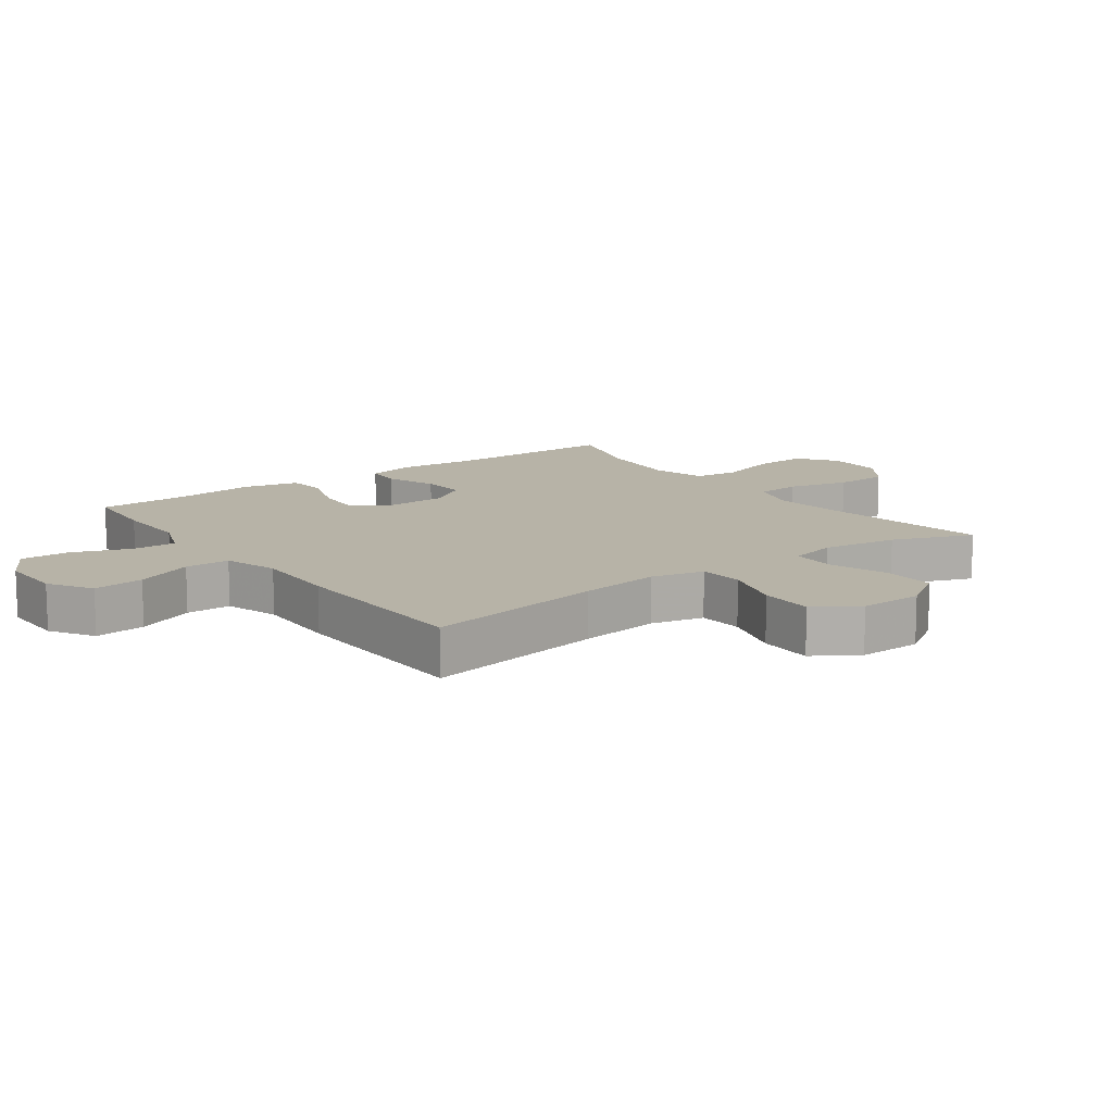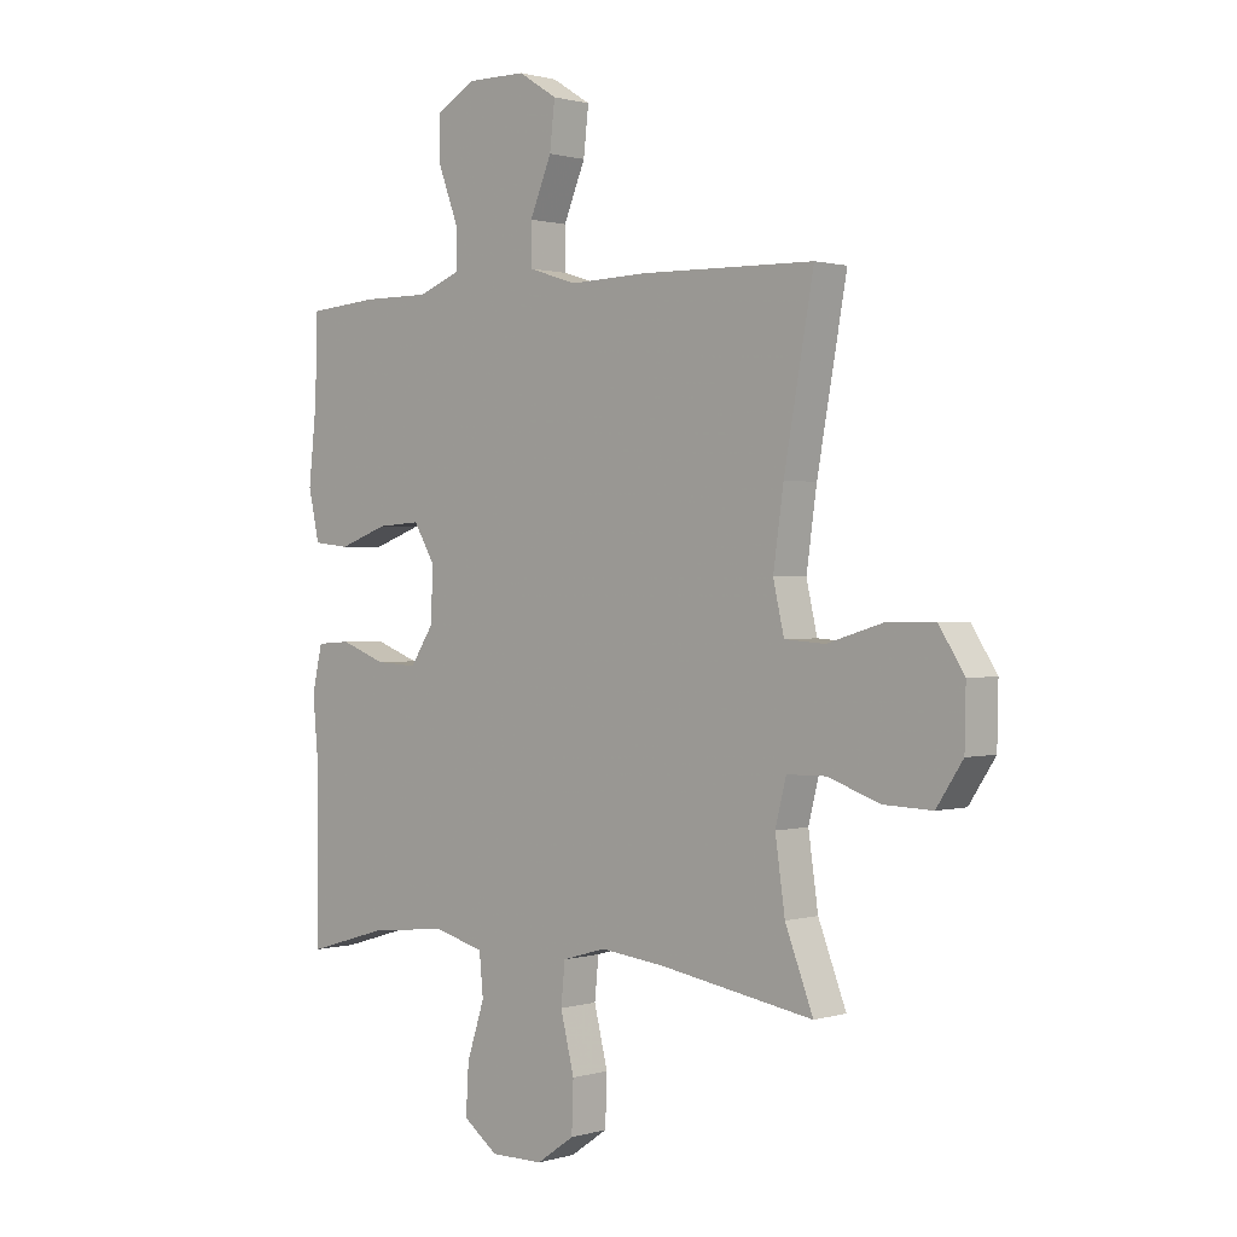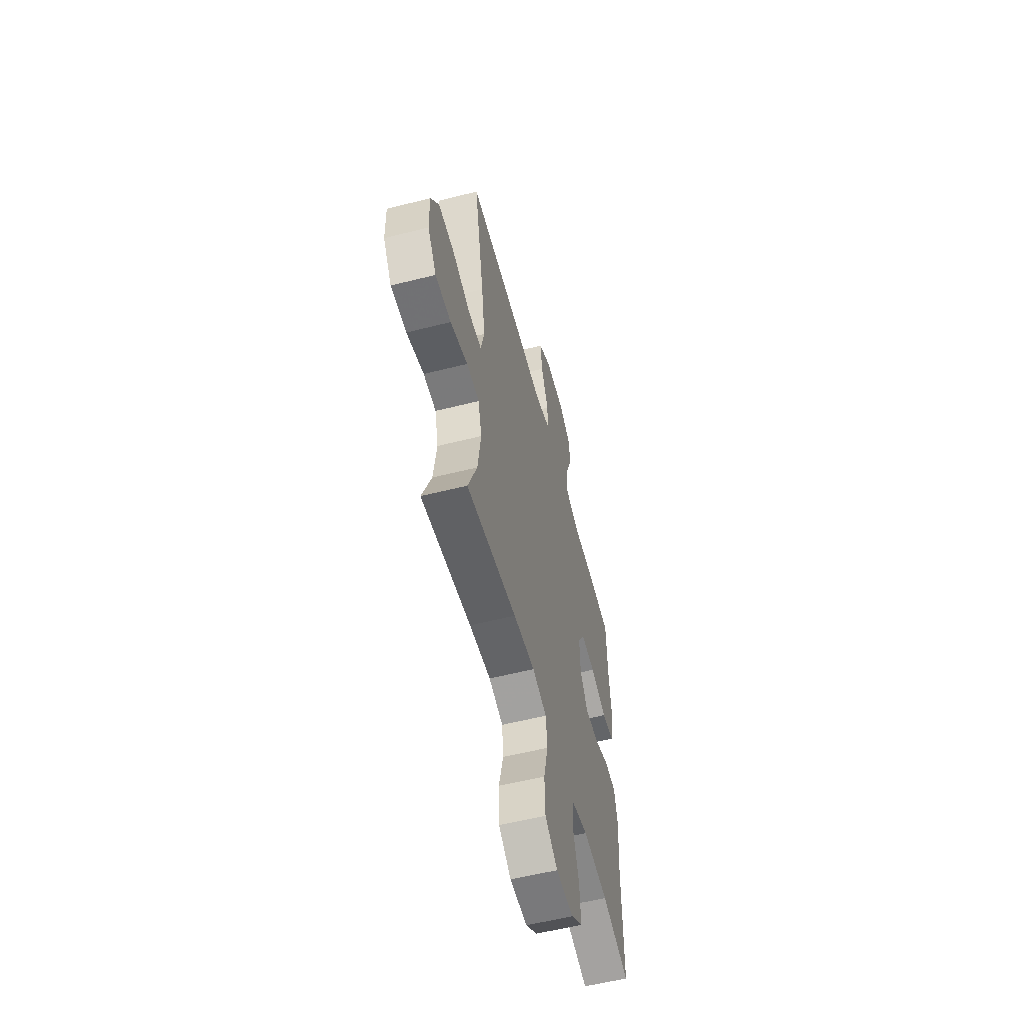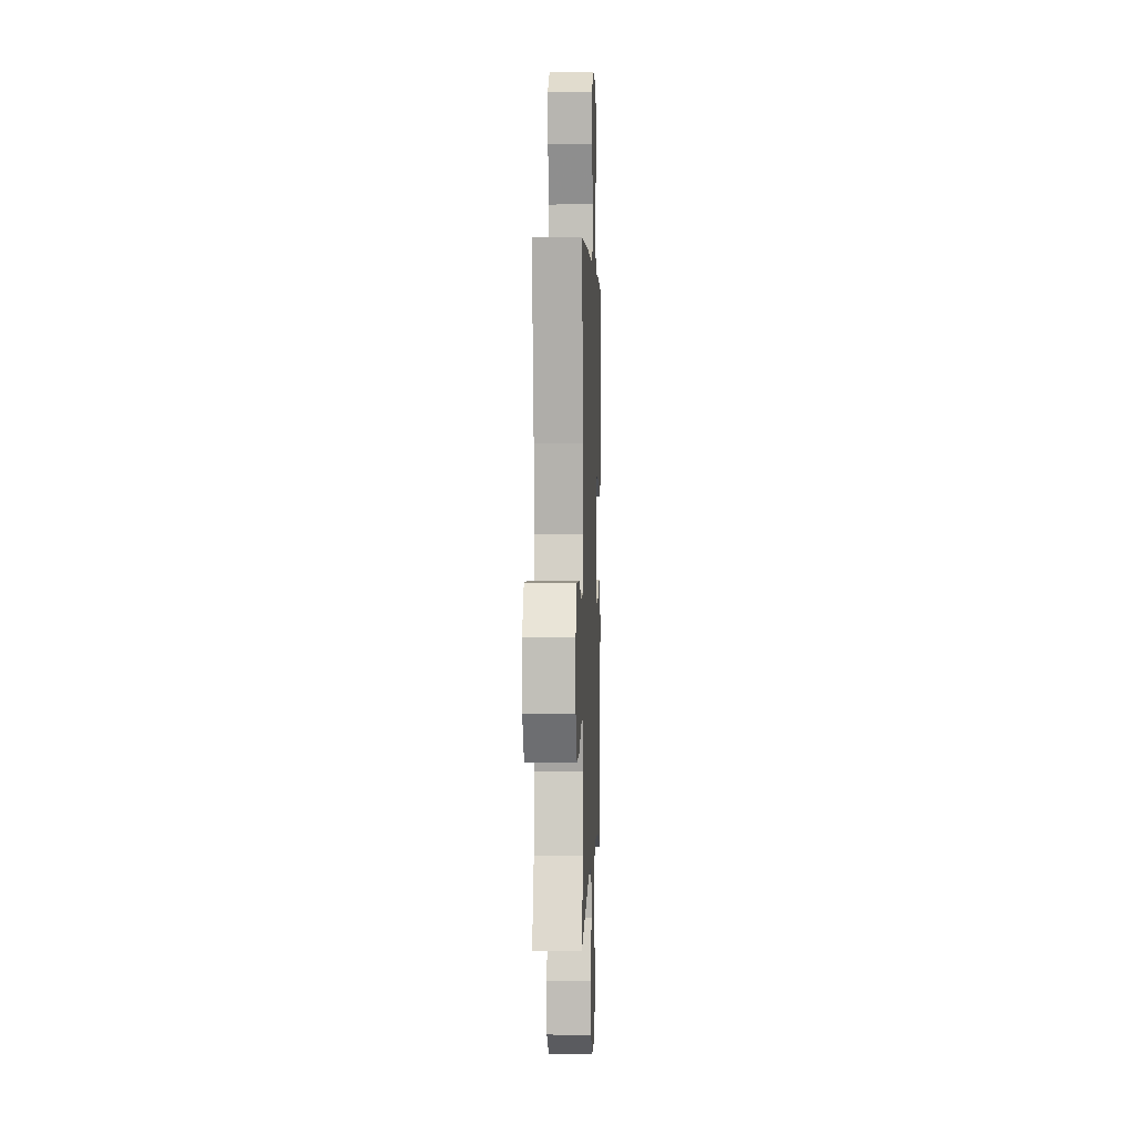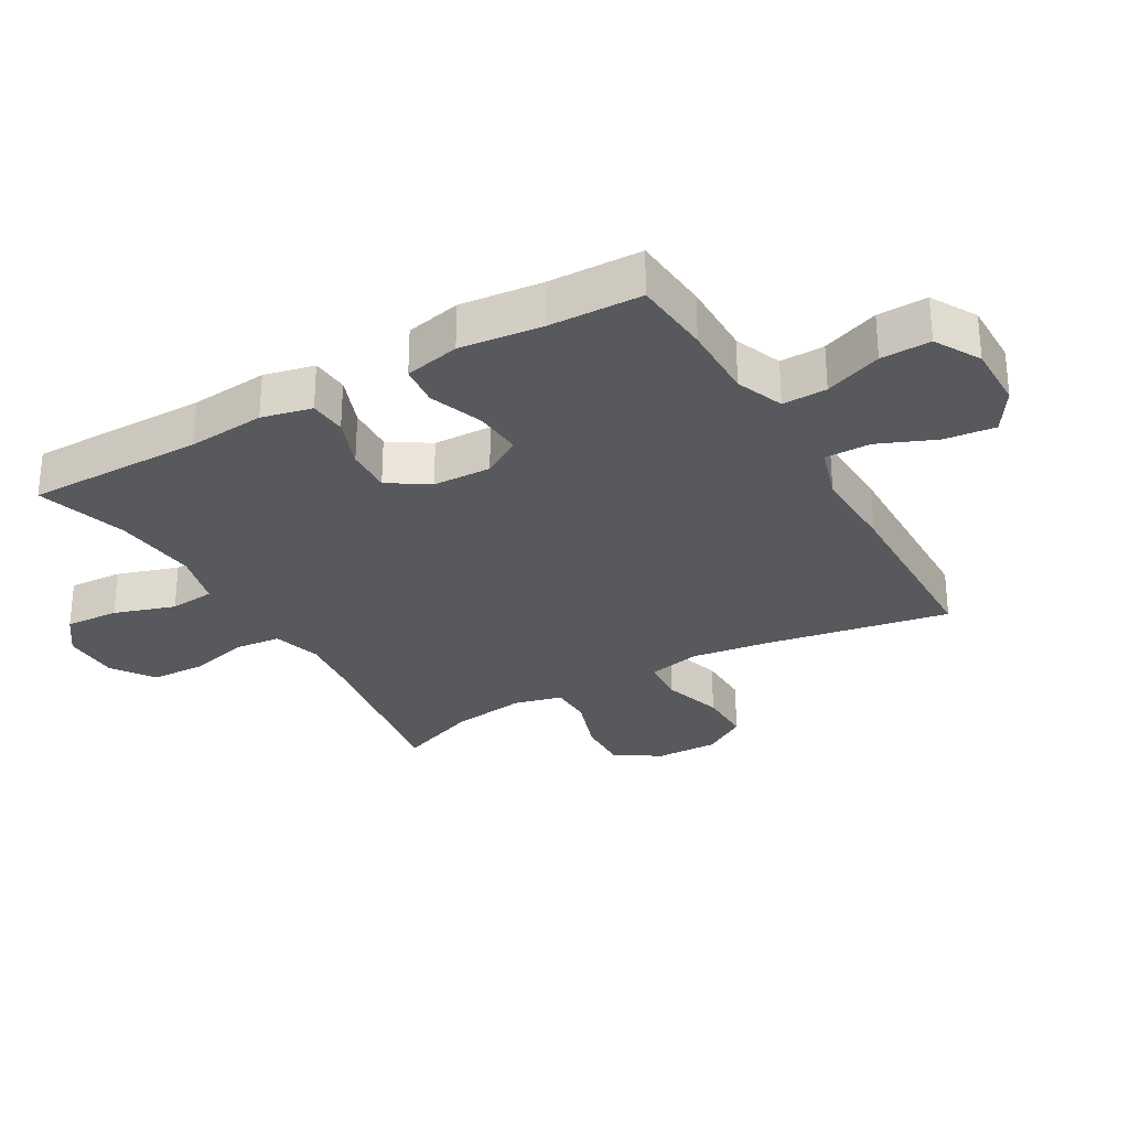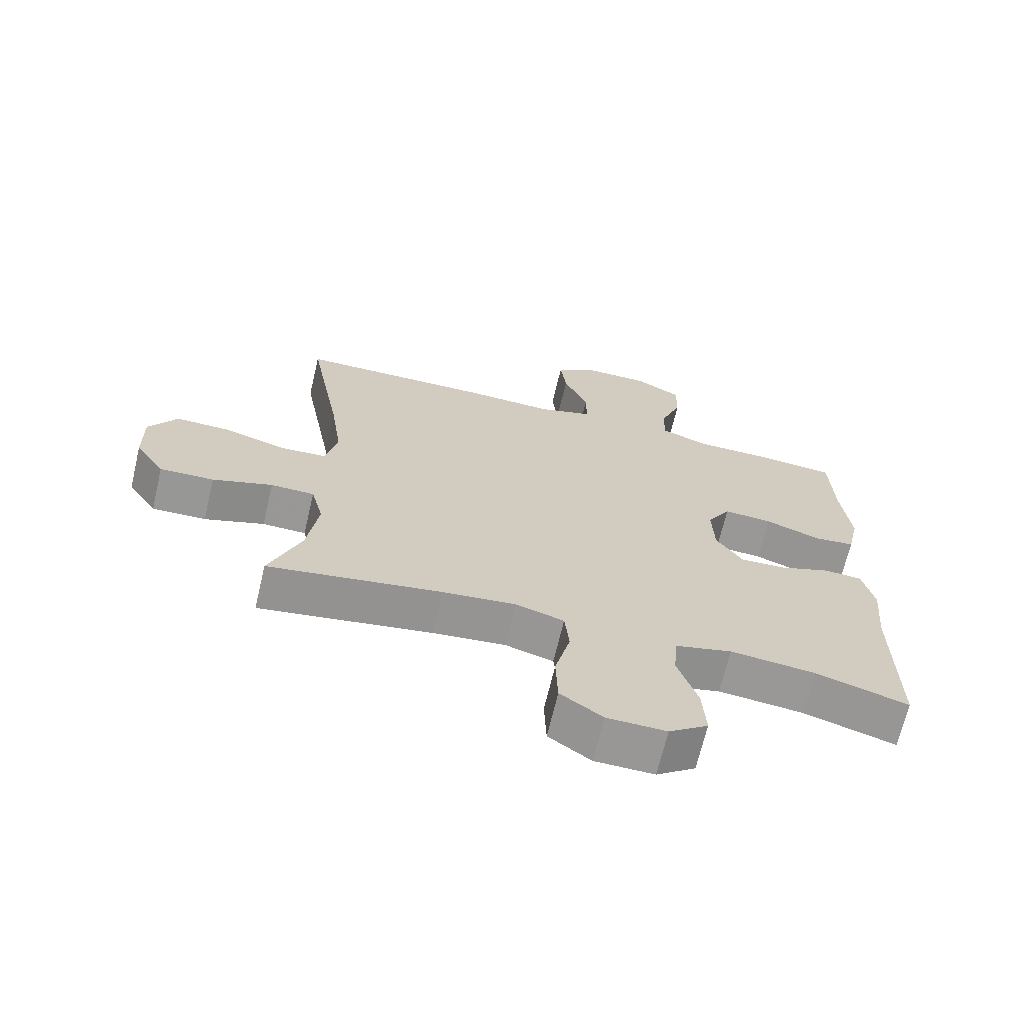
<metadata>
{"format":"obj","ext":"obj","renderer":"f3d","projection":"perspective","resolution":1024,"background":"white","views":[{"elev":12.6,"azim":53.9,"up":"+Y"},{"elev":0.9,"azim":43.2,"up":"+Z"},{"elev":-57.3,"azim":104.7,"up":"+Z"},{"elev":2.1,"azim":92.2,"up":"+Z"},{"elev":-29.1,"azim":-60.0,"up":"+Y"},{"elev":-68.3,"azim":166.7,"up":"+Z"}]}
</metadata>
<code>
v 0.5 0.07 -0.5
v 0.231 0.07 -0.455
v 0.117 0.07 -0.442
v 0.041 0.07 -0.464
v 0.034 0.07 -0.535
v 0.058 0.07 -0.632
v 0.055 0.07 -0.718
v -0.011 0.07 -0.764
v -0.103 0.07 -0.765
v -0.164 0.07 -0.72
v -0.159 0.07 -0.635
v -0.128 0.07 -0.539
v -0.135 0.07 -0.467
v -0.223 0.07 -0.444
v -0.356 0.07 -0.457
v -0.5 0.07 -0.5
v -0.499 0.07 -0.221
v -0.51 0.07 -0.099
v -0.492 0.07 -0.02
v -0.433 0.07 -0.016
v -0.353 0.07 -0.046
v -0.28 0.07 -0.05
v -0.239 0.07 0.013
v -0.236 0.07 0.105
v -0.273 0.07 0.167
v -0.349 0.07 0.162
v -0.435 0.07 0.131
v -0.499 0.07 0.138
v -0.518 0.07 0.225
v -0.504 0.07 0.356
v -0.5 0.07 0.5
v -0.376 0.07 0.51
v -0.257 0.07 0.509
v -0.182 0.07 0.538
v -0.184 0.07 0.608
v -0.218 0.07 0.698
v -0.22 0.07 0.776
v -0.149 0.07 0.816
v -0.047 0.07 0.815
v 0.021 0.07 0.772
v 0.012 0.07 0.692
v -0.026 0.07 0.601
v -0.026 0.07 0.53
v 0.06 0.07 0.503
v 0.196 0.07 0.507
v 0.5 0.07 0.5
v 0.448 0.07 0.213
v 0.43 0.07 0.085
v 0.449 0.07 0.002
v 0.52 0.07 -0.003
v 0.616 0.07 0.026
v 0.702 0.07 0.027
v 0.746 0.07 -0.042
v 0.744 0.07 -0.142
v 0.698 0.07 -0.212
v 0.614 0.07 -0.209
v 0.521 0.07 -0.177
v 0.453 0.07 -0.178
v 0.434 0.07 -0.254
v 0.451 0.07 -0.373
v 0.5 0 -0.5
v 0.231 0 -0.455
v 0.117 0 -0.442
v 0.041 0 -0.464
v 0.034 0 -0.535
v 0.058 0 -0.632
v 0.055 0 -0.718
v -0.011 0 -0.764
v -0.103 0 -0.765
v -0.164 0 -0.72
v -0.159 0 -0.635
v -0.128 0 -0.539
v -0.135 0 -0.467
v -0.223 0 -0.444
v -0.356 0 -0.457
v -0.5 0 -0.5
v -0.499 0 -0.221
v -0.51 0 -0.099
v -0.492 0 -0.02
v -0.433 0 -0.016
v -0.353 0 -0.046
v -0.28 0 -0.05
v -0.239 0 0.013
v -0.236 0 0.105
v -0.273 0 0.167
v -0.349 0 0.162
v -0.435 0 0.131
v -0.499 0 0.138
v -0.518 0 0.225
v -0.504 0 0.356
v -0.5 0 0.5
v -0.376 0 0.51
v -0.257 0 0.509
v -0.182 0 0.538
v -0.184 0 0.608
v -0.218 0 0.698
v -0.22 0 0.776
v -0.149 0 0.816
v -0.047 0 0.815
v 0.021 0 0.772
v 0.012 0 0.692
v -0.026 0 0.601
v -0.026 0 0.53
v 0.06 0 0.503
v 0.196 0 0.507
v 0.5 0 0.5
v 0.448 0 0.213
v 0.43 0 0.085
v 0.449 0 0.002
v 0.52 0 -0.003
v 0.616 0 0.026
v 0.702 0 0.027
v 0.746 0 -0.042
v 0.744 0 -0.142
v 0.698 0 -0.212
v 0.614 0 -0.209
v 0.521 0 -0.177
v 0.453 0 -0.178
v 0.434 0 -0.254
v 0.451 0 -0.373
f 54 55 56 57
f 54 57 58
f 53 54 58
f 50 51 52 53
f 49 50 53 58
f 48 49 58 59
f 44 45 46 47
f 43 44 47 48
f 39 40 41 42
f 39 42 43
f 38 39 43
f 35 36 37 38
f 34 35 38 43
f 33 34 43 48
f 30 31 32 33
f 26 27 28 29
f 25 26 29 30
f 18 19 20 21
f 17 18 21 22
f 15 16 17 22
f 14 15 22 23
f 9 10 11 12
f 9 12 13
f 8 9 13
f 5 6 7 8
f 4 5 8 13
f 3 4 13 14
f 60 1 2
f 59 60 2 3
f 25 30 33 48
f 24 25 48 59
f 23 24 59
f 3 14 23 59
f 117 116 115 114
f 118 117 114
f 118 114 113
f 113 112 111 110
f 118 113 110 109
f 119 118 109 108
f 107 106 105 104
f 108 107 104 103
f 102 101 100 99
f 103 102 99
f 103 99 98
f 98 97 96 95
f 103 98 95 94
f 108 103 94 93
f 93 92 91 90
f 89 88 87 86
f 90 89 86 85
f 81 80 79 78
f 82 81 78 77
f 82 77 76 75
f 83 82 75 74
f 72 71 70 69
f 73 72 69
f 73 69 68
f 68 67 66 65
f 73 68 65 64
f 74 73 64 63
f 62 61 120
f 63 62 120 119
f 108 93 90 85
f 119 108 85 84
f 119 84 83
f 119 83 74 63
f 1 61 62 2
f 2 62 63 3
f 3 63 64 4
f 4 64 65 5
f 5 65 66 6
f 6 66 67 7
f 7 67 68 8
f 8 68 69 9
f 9 69 70 10
f 10 70 71 11
f 11 71 72 12
f 12 72 73 13
f 13 73 74 14
f 14 74 75 15
f 15 75 76 16
f 16 76 77 17
f 17 77 78 18
f 18 78 79 19
f 19 79 80 20
f 20 80 81 21
f 21 81 82 22
f 22 82 83 23
f 23 83 84 24
f 24 84 85 25
f 25 85 86 26
f 26 86 87 27
f 27 87 88 28
f 28 88 89 29
f 29 89 90 30
f 30 90 91 31
f 31 91 92 32
f 32 92 93 33
f 33 93 94 34
f 34 94 95 35
f 35 95 96 36
f 36 96 97 37
f 37 97 98 38
f 38 98 99 39
f 39 99 100 40
f 40 100 101 41
f 41 101 102 42
f 42 102 103 43
f 43 103 104 44
f 44 104 105 45
f 45 105 106 46
f 46 106 107 47
f 47 107 108 48
f 48 108 109 49
f 49 109 110 50
f 50 110 111 51
f 51 111 112 52
f 52 112 113 53
f 53 113 114 54
f 54 114 115 55
f 55 115 116 56
f 56 116 117 57
f 57 117 118 58
f 58 118 119 59
f 59 119 120 60
f 60 120 61 1

</code>
